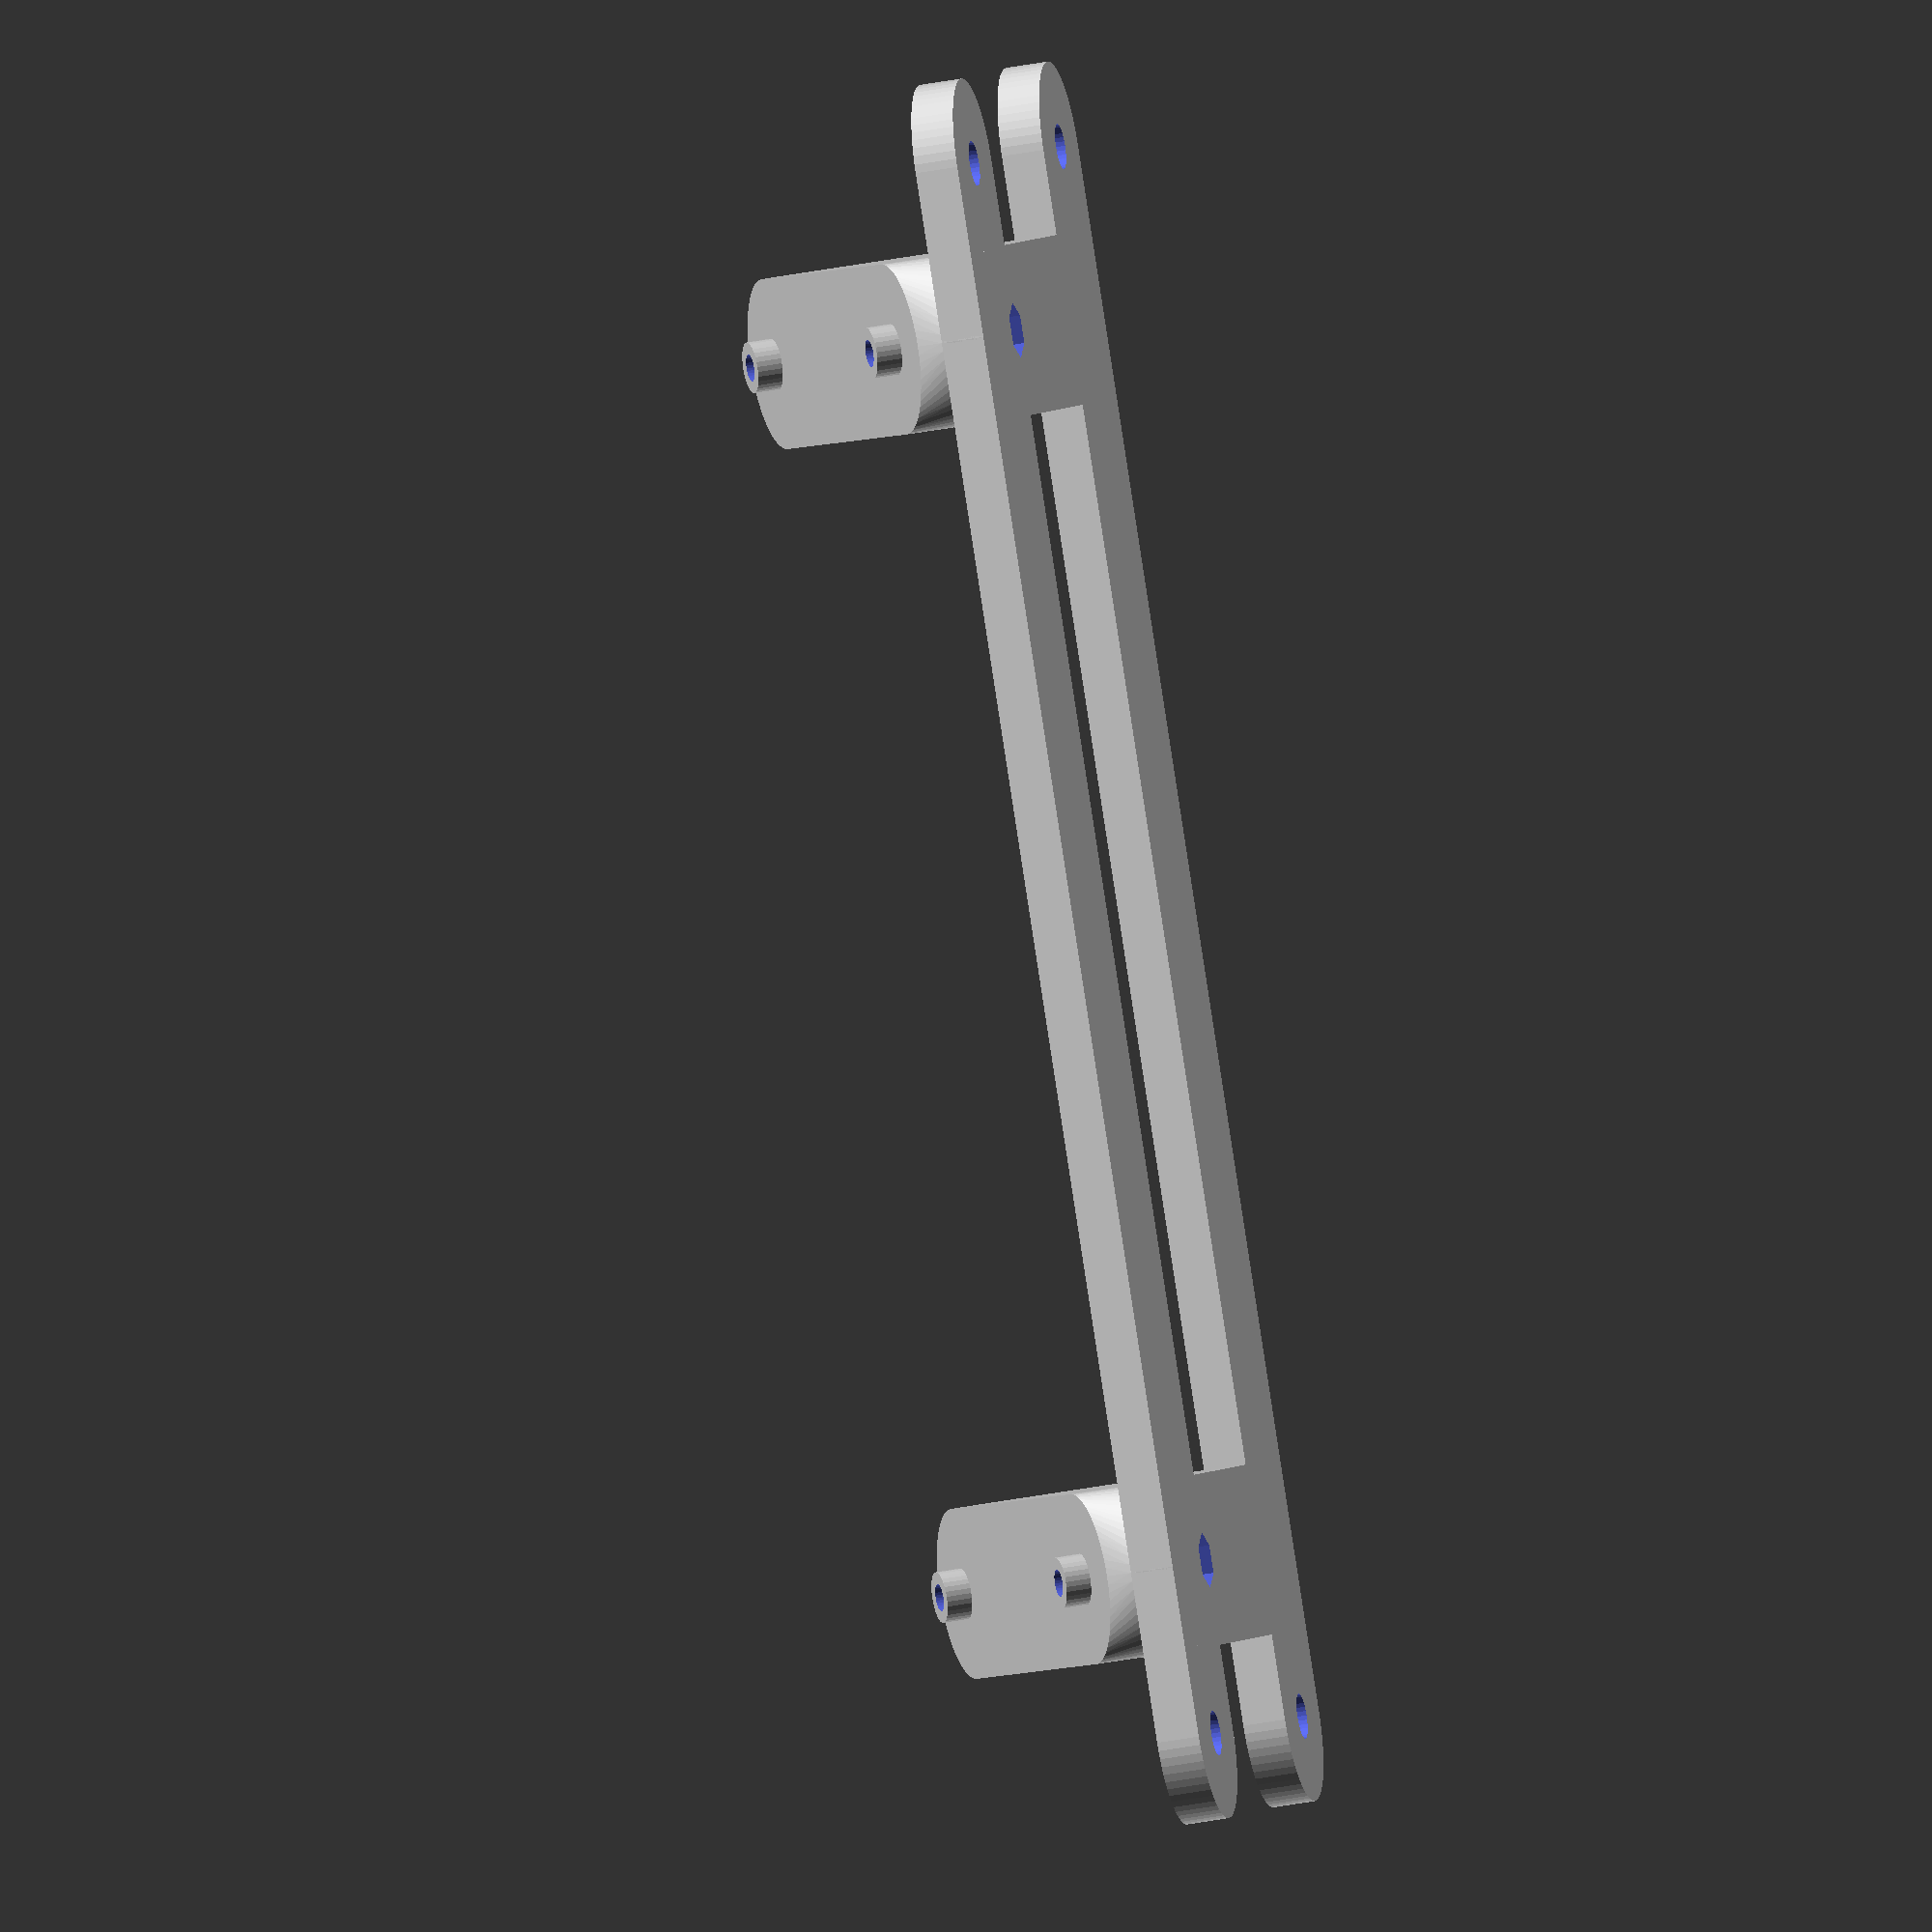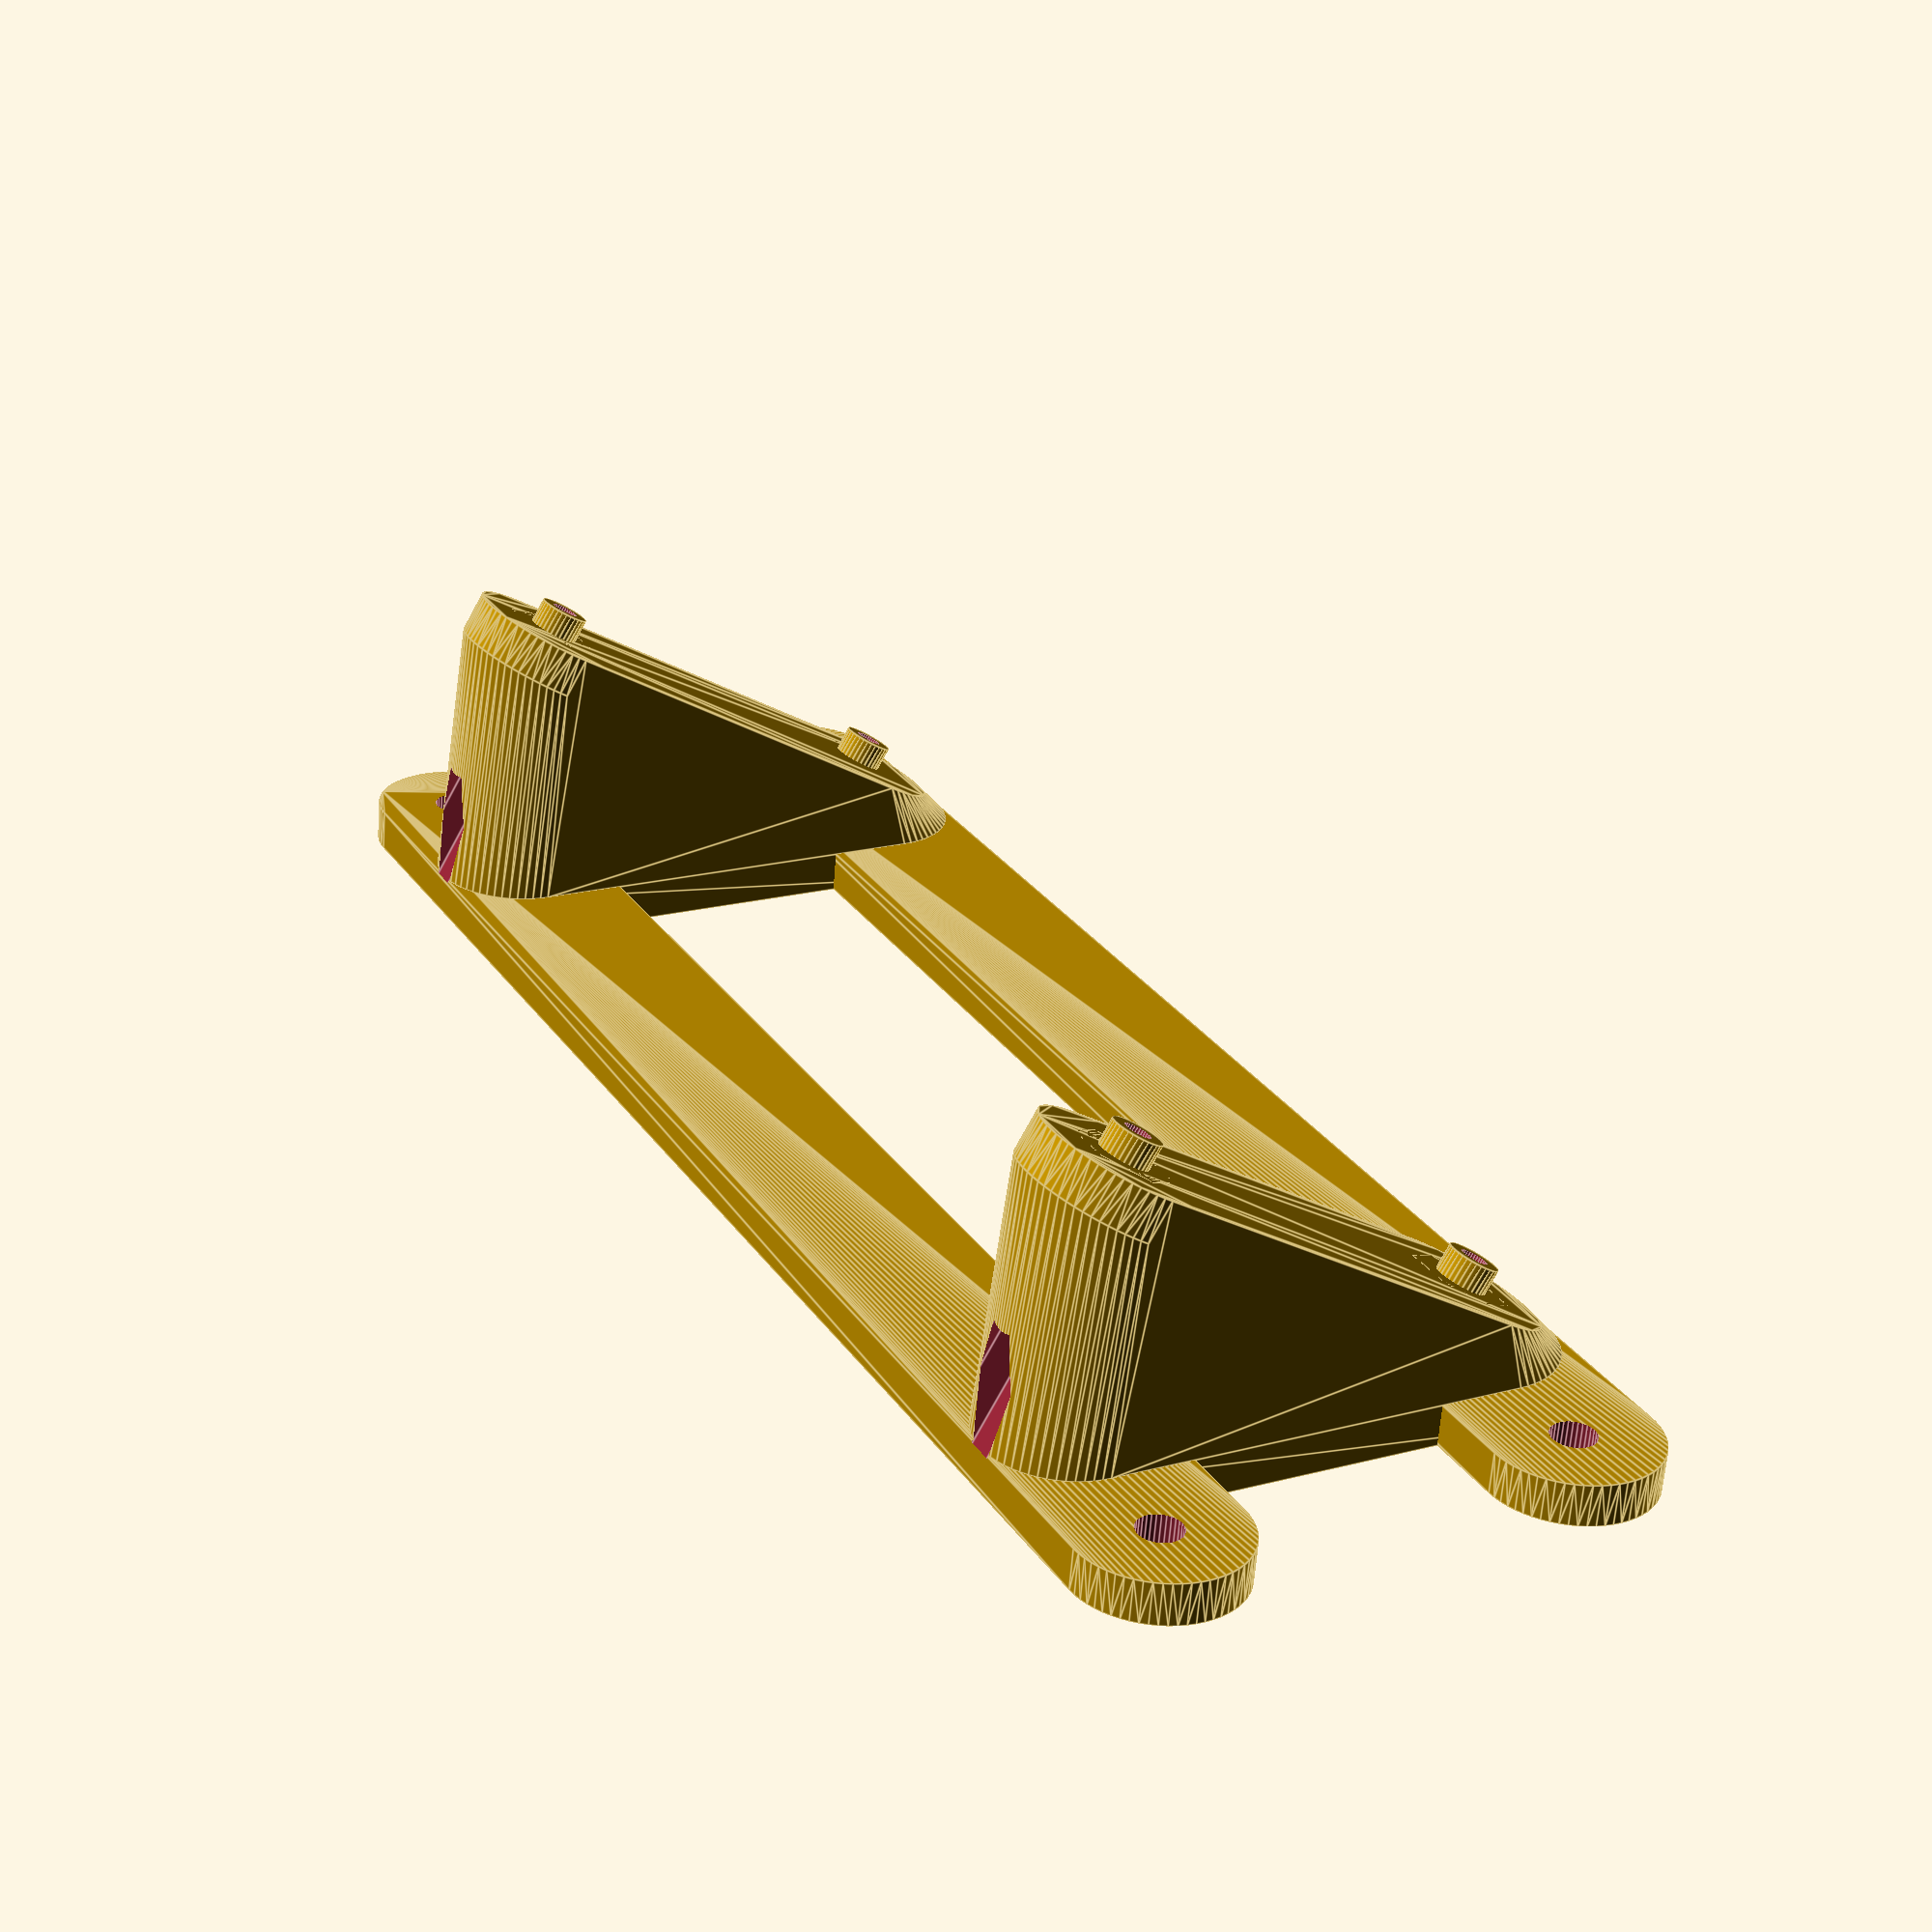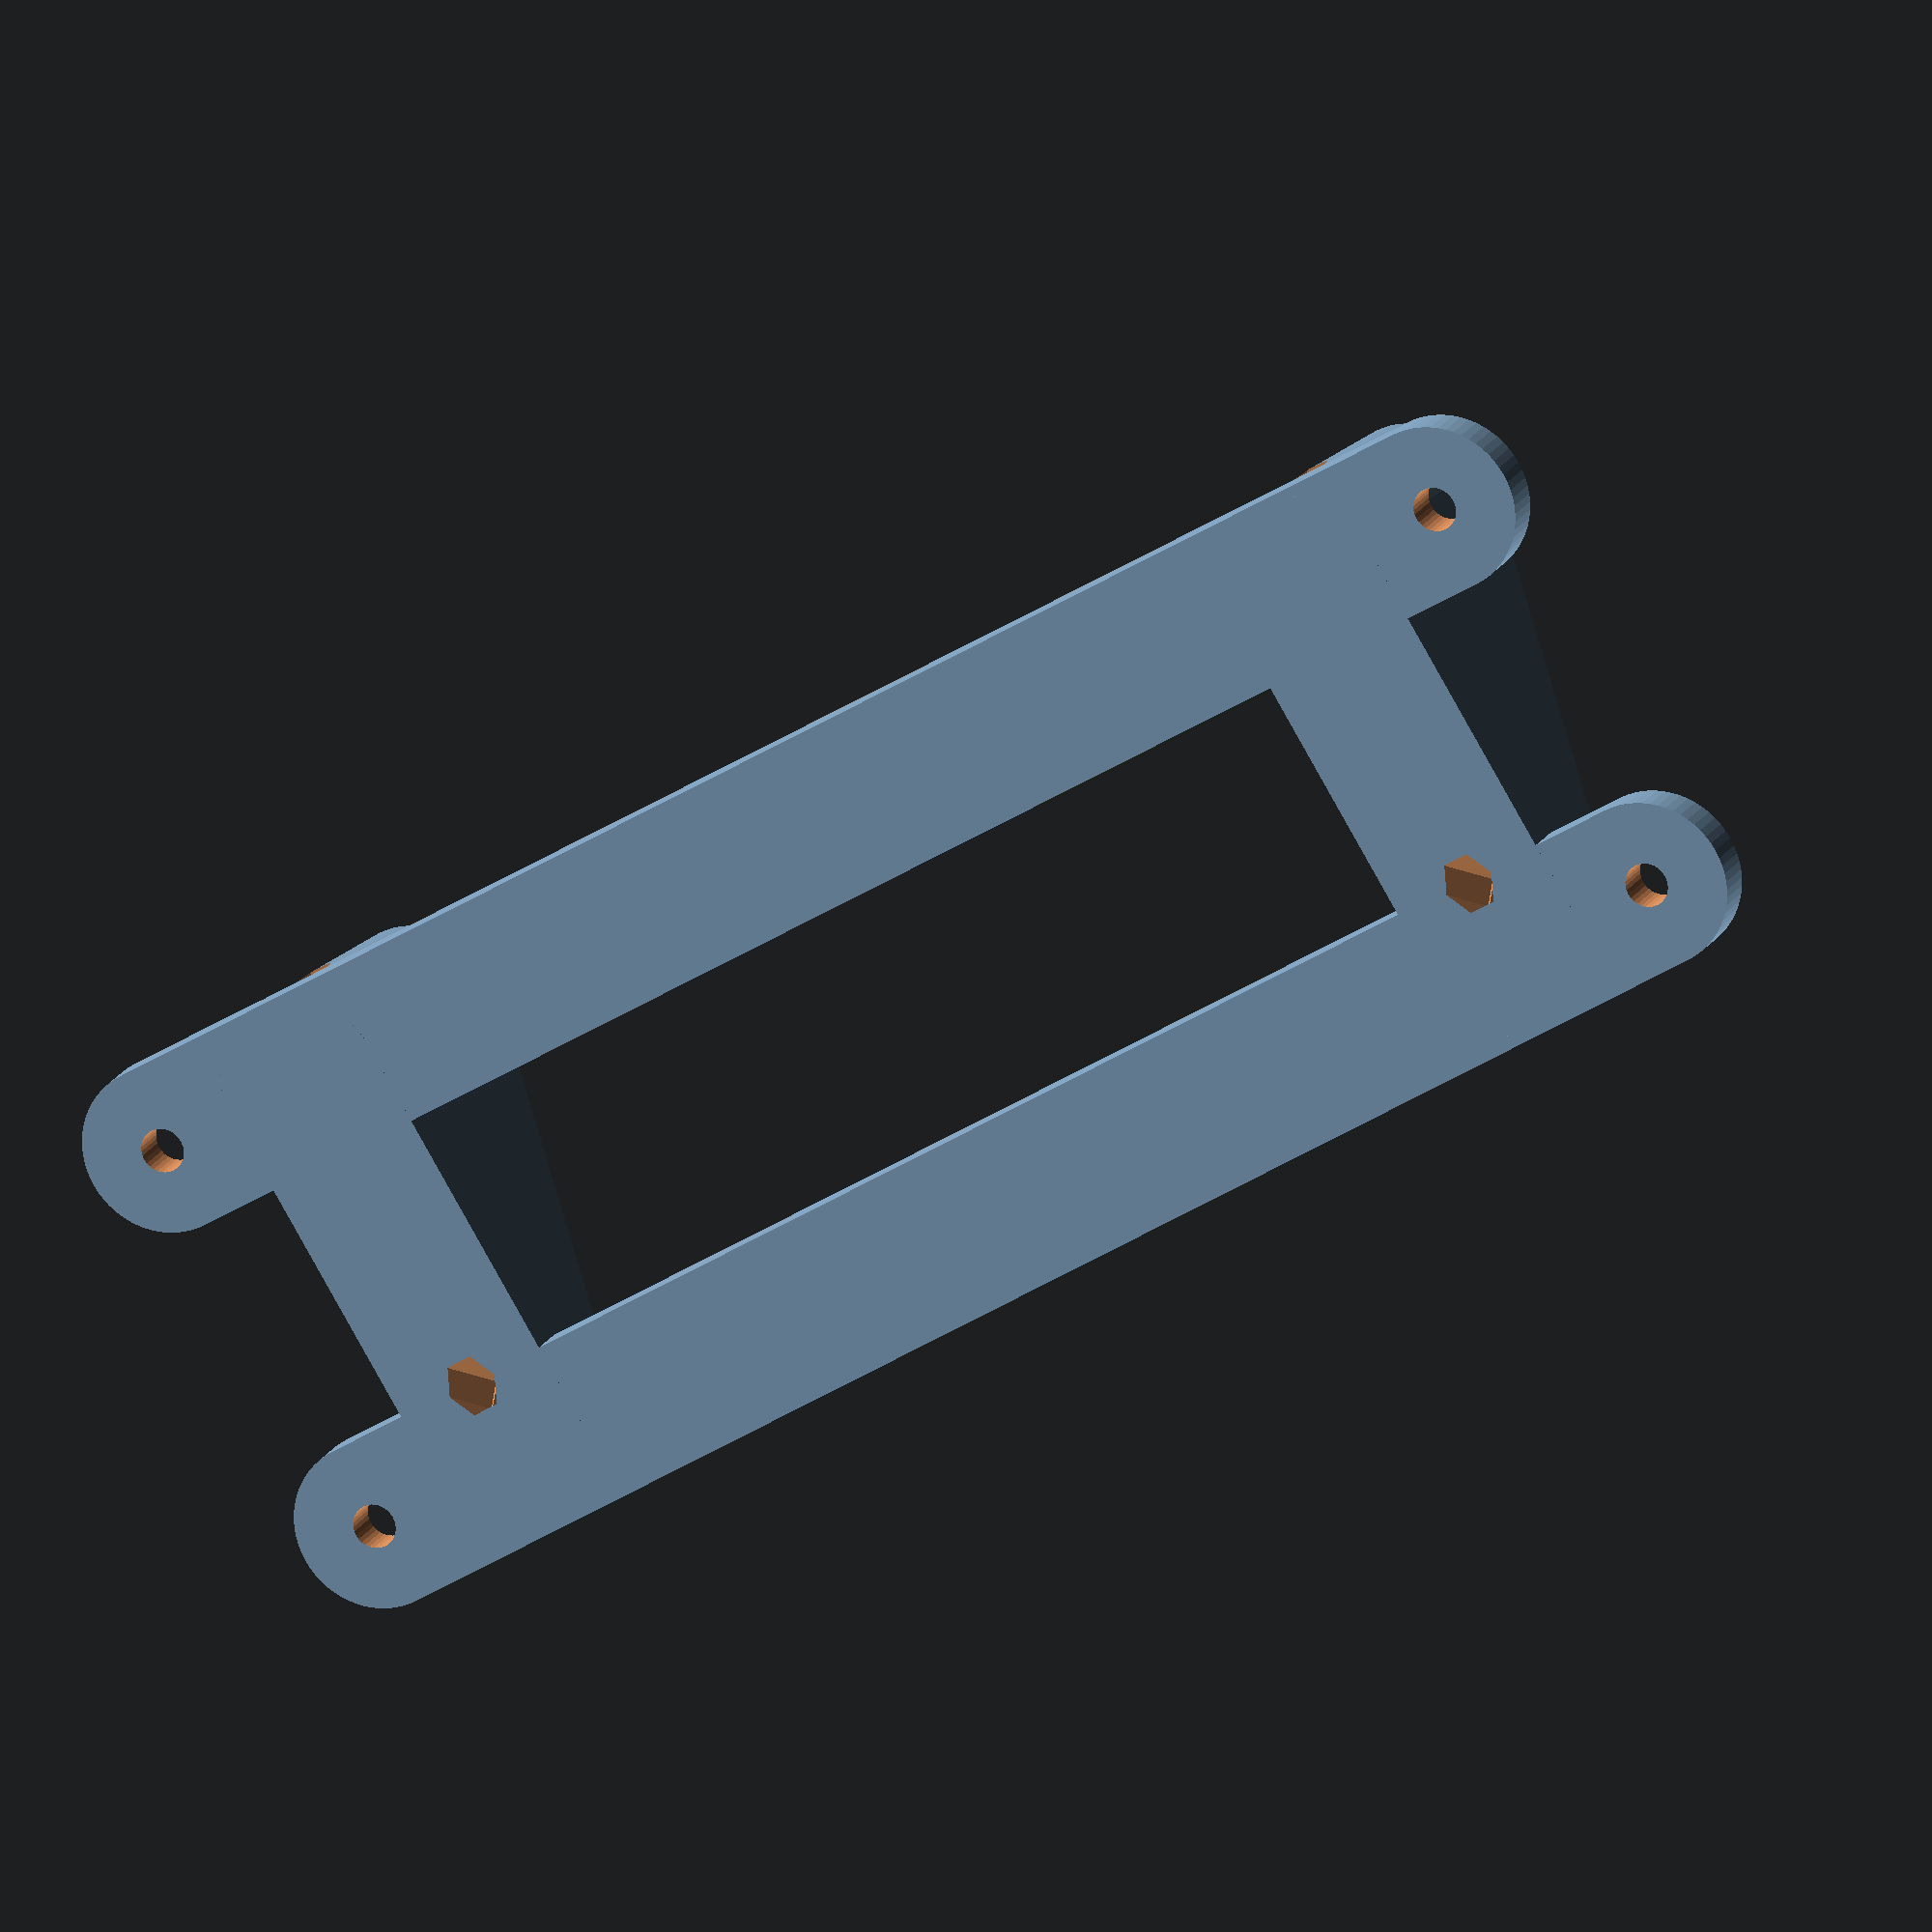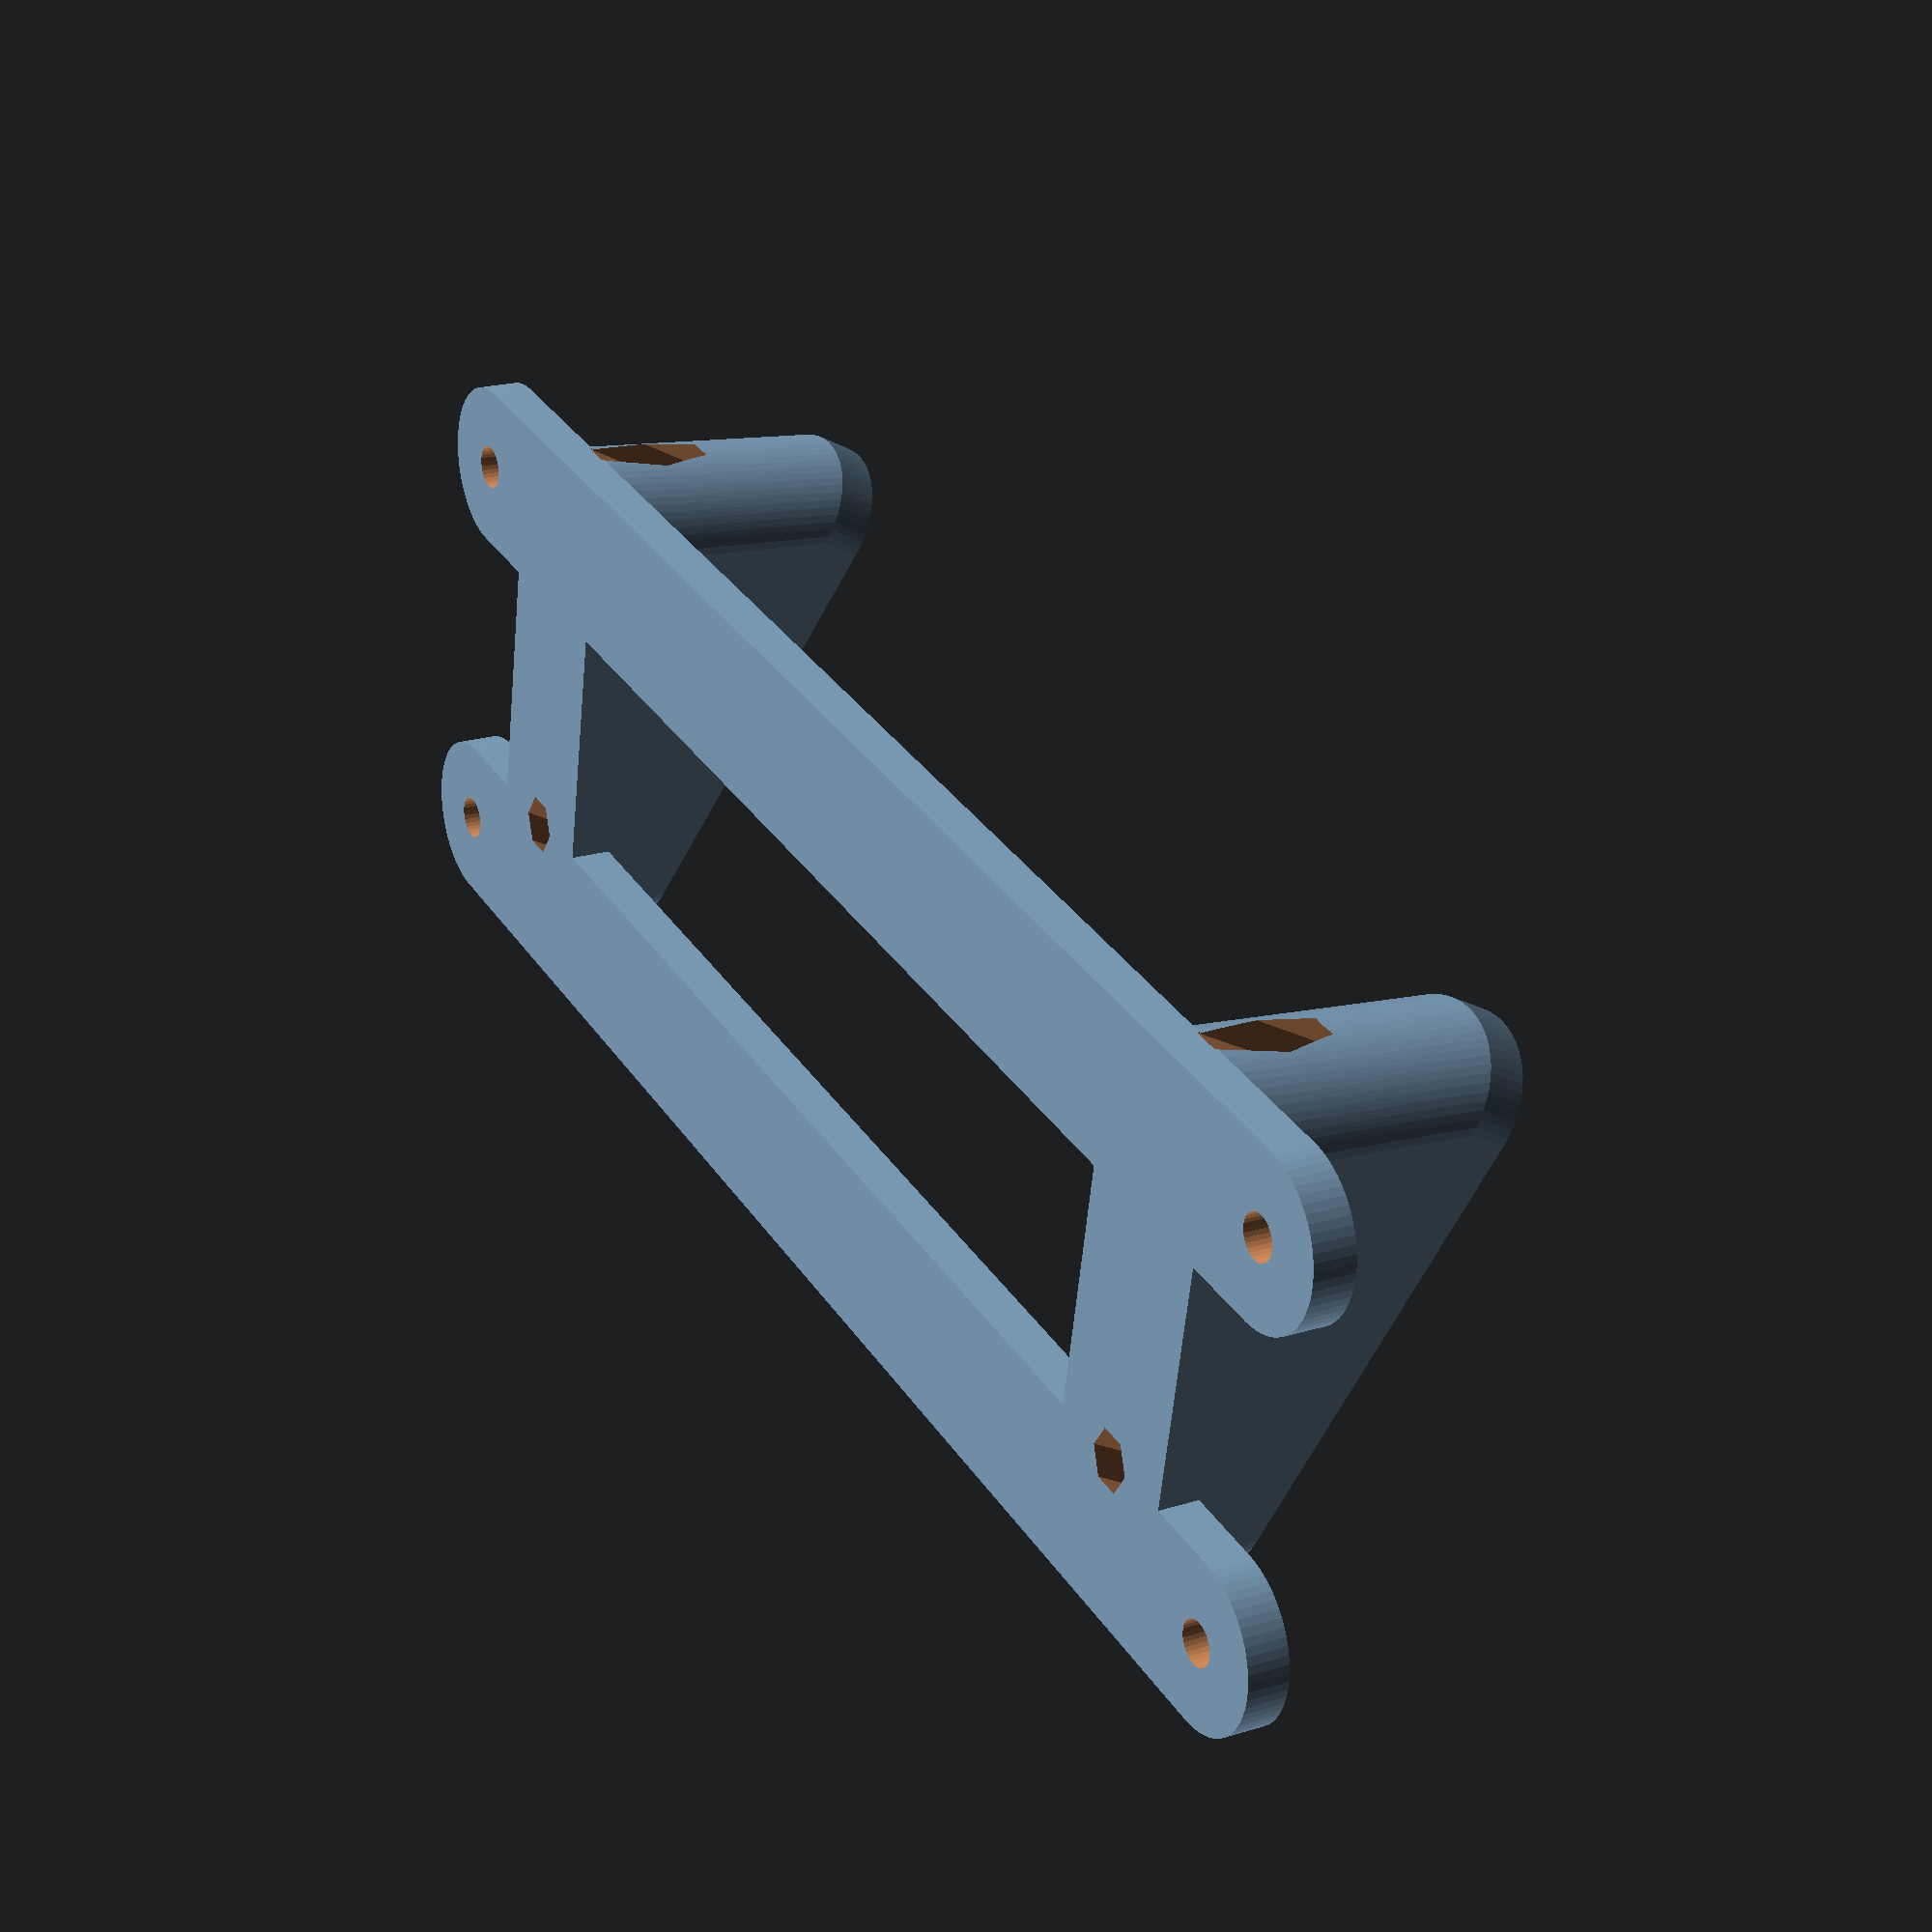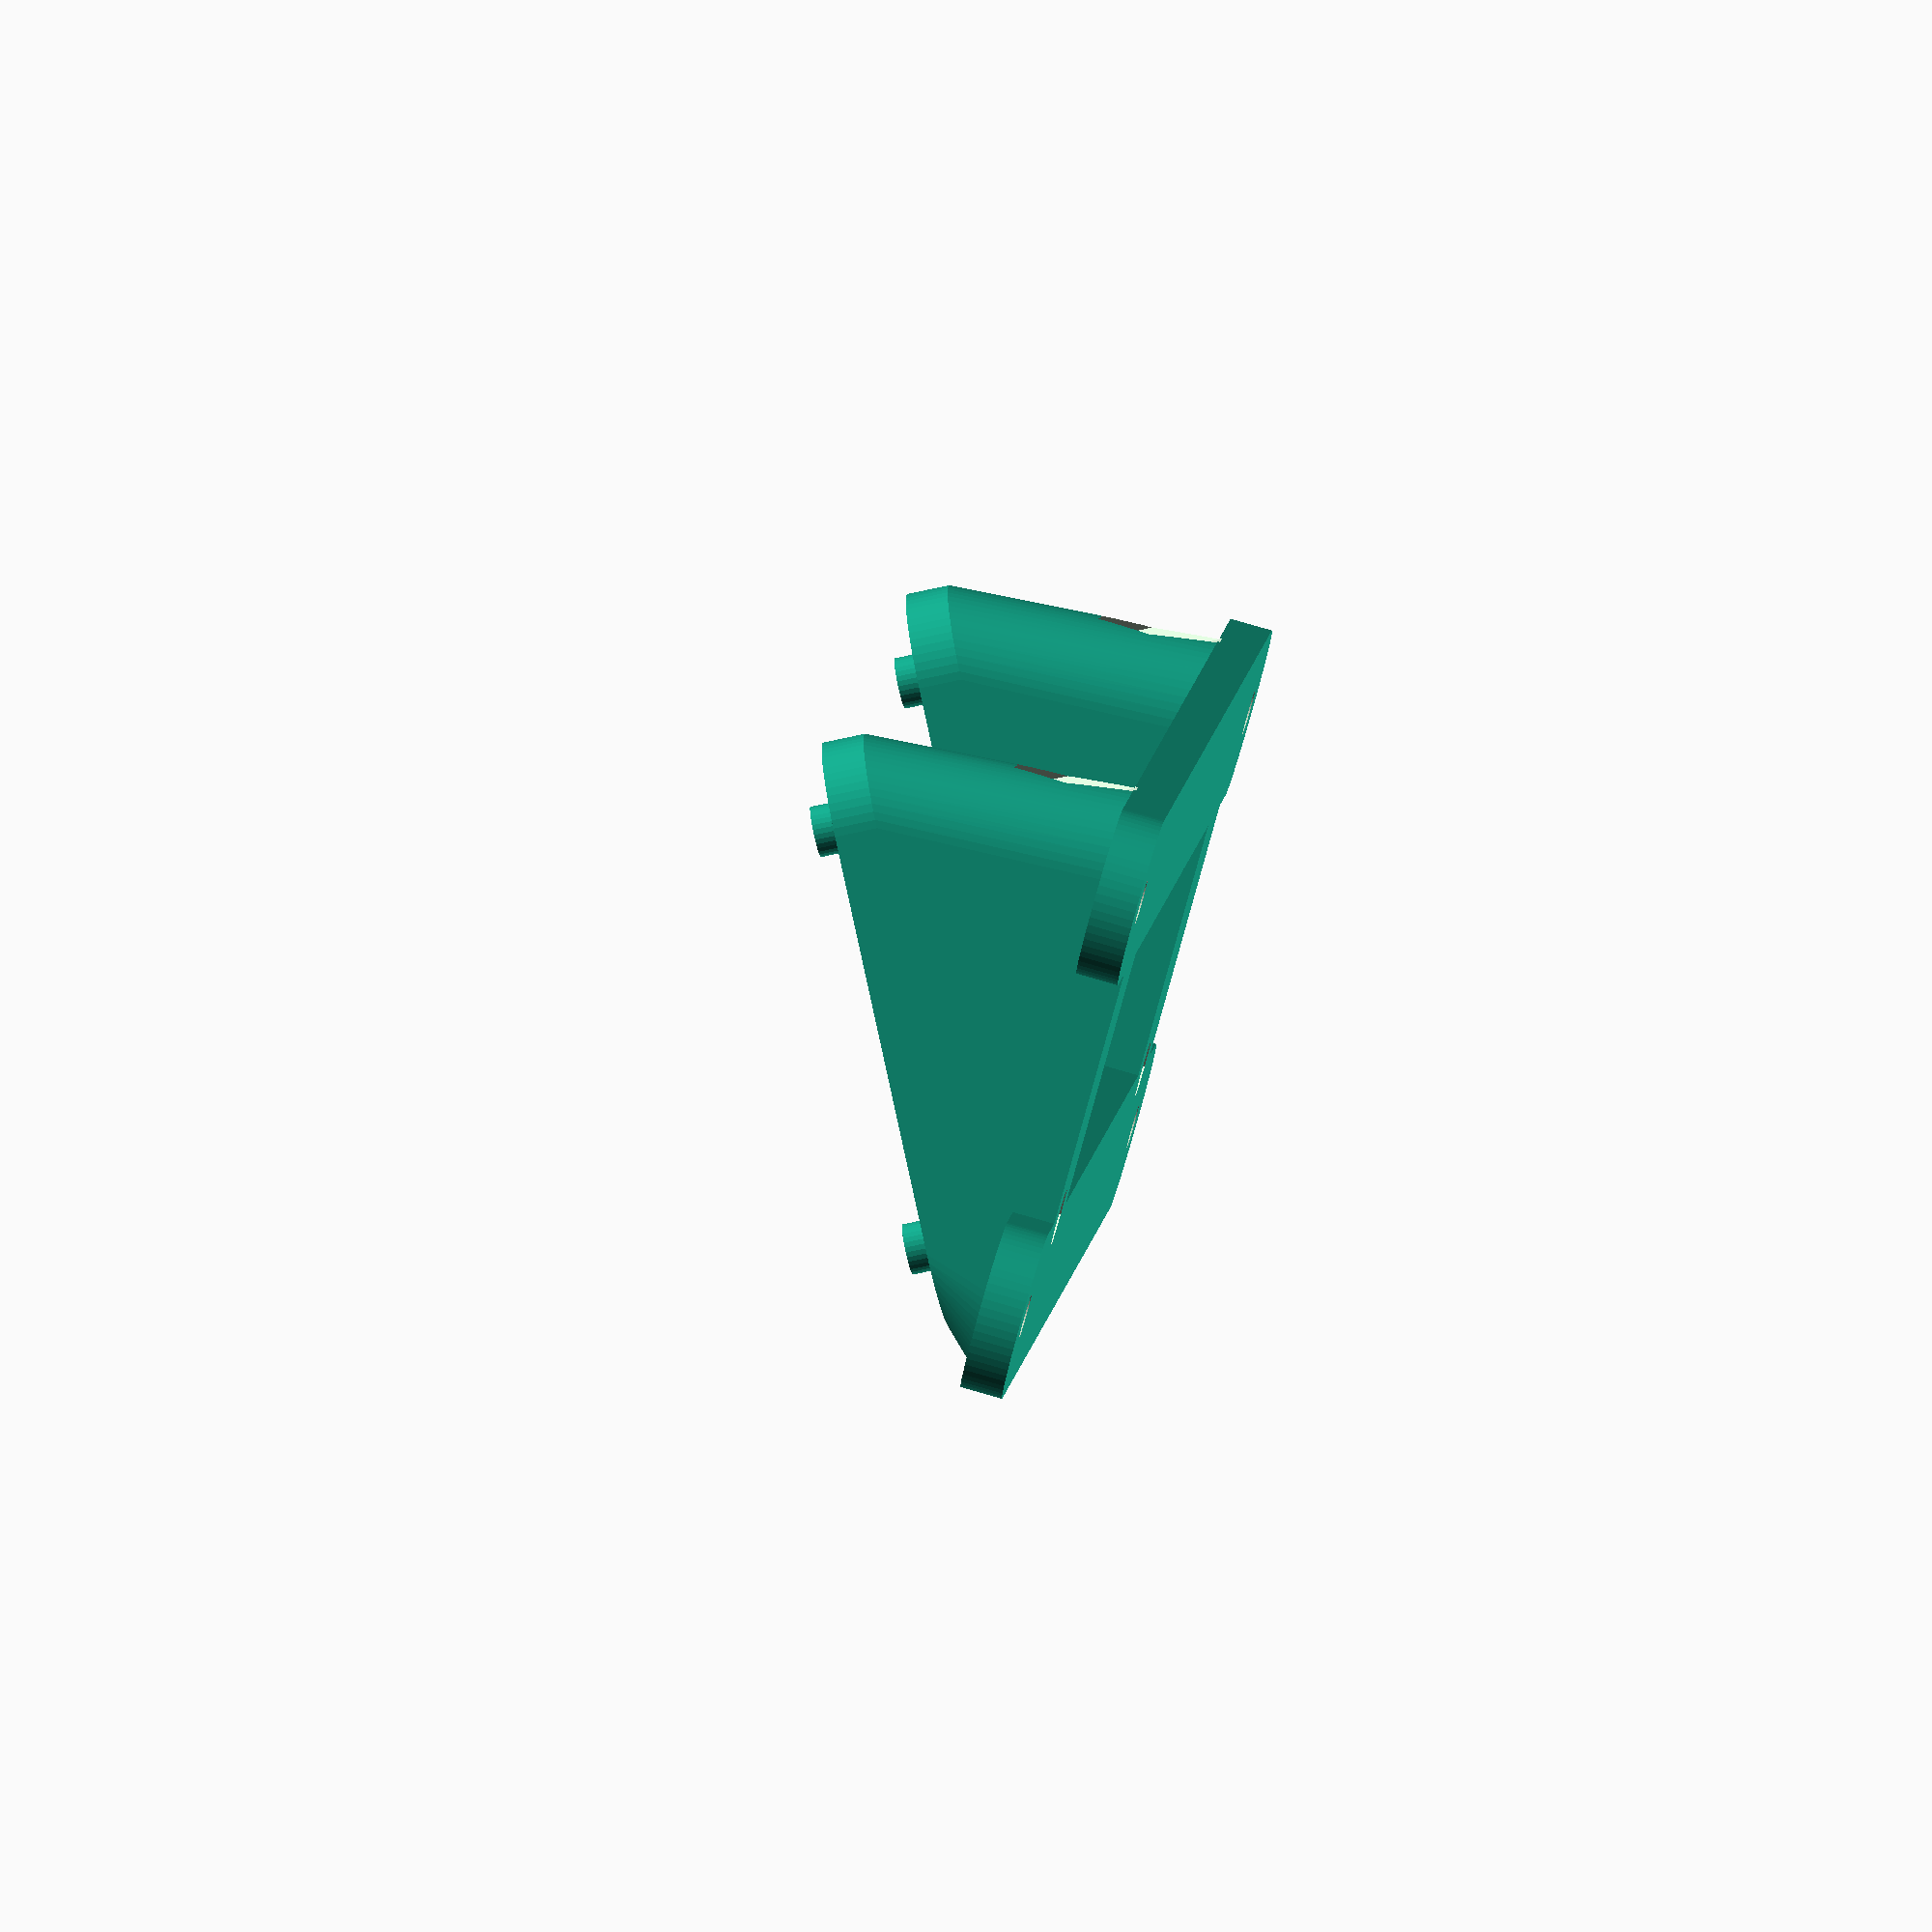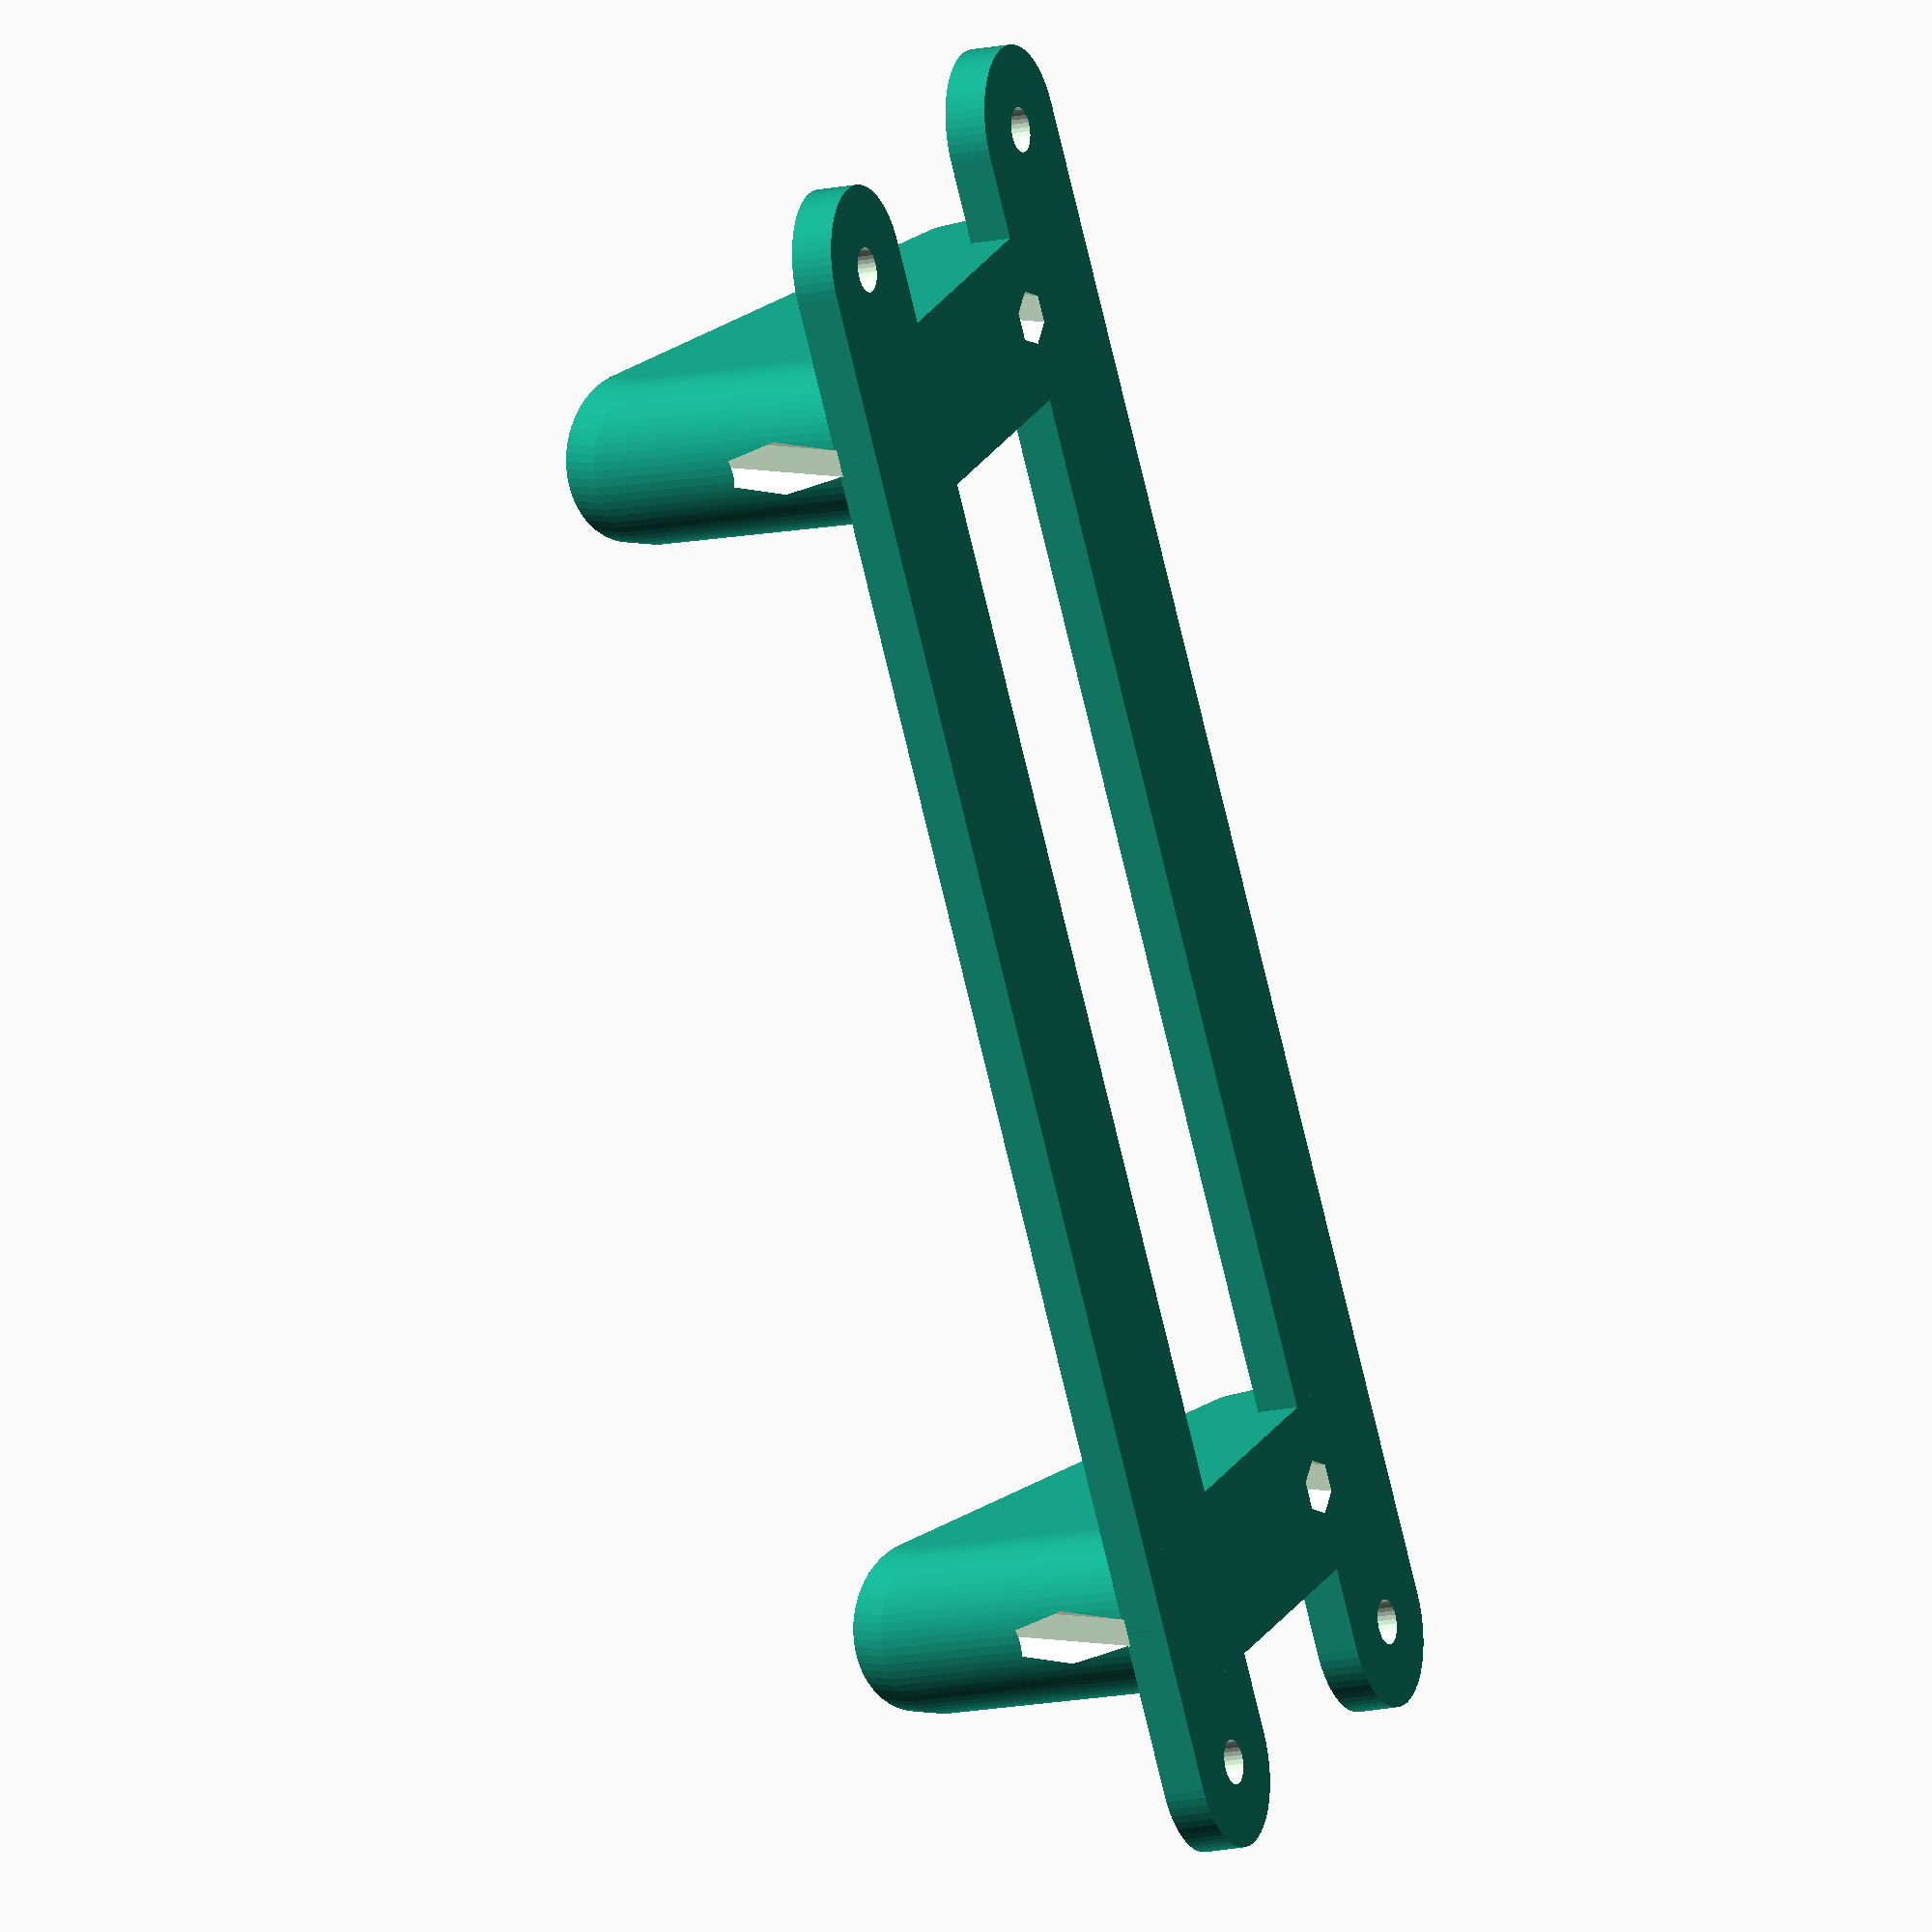
<openscad>
module smart_controller_mount() {
    difference() {
        union() {
            rotate([27.9, 0, 0]) {
                for(i=[0, 1]) {
                    for(j=[0, 1]) {
                        translate([i*144.75, 19+j*50, 0]) cylinder(d=6, h=8, $fn=32);
                        translate([i*144.75, 19+j*50, 0]) cylinder(d=12, h=5, $fn=6);
                    }
                }
            }
            for(j=[0, 50.4]) {
                hull() {
                    for(i=[0, 1]) {
                        translate([-20+i*(144.75+2*20), j+12, 0]) cylinder(d=20, h=5, $fn=64);
                    }
                }
            }
            for(i=[0, 1]) {
                hull() {
                    translate([i*144.75, 12, 0]) cylinder(d=20, h=5, $fn=64);
                    rotate([27.9, 0, 0]) translate([i*144.75, 19, 0]) cylinder(d=20, h=5, $fn=64);
                    translate([i*144.75, 12+50.4, 0]) cylinder(d=20, h=5, $fn=64);
                    rotate([27.9, 0, 0]) translate([i*144.75, 19+50, 0]) cylinder(d=20, h=5, $fn=64);
                }
            }
        }
        rotate([27.9, 0, 0]) {
            for(i=[0, 1]) {
                for(j=[0, 1]) {
                    translate([i*144.75, 19+j*50, -1]) cylinder(d=3.2, h=10, $fn=32);
                    translate([i*144.75, 19+j*50, -41]) cylinder(d=6.15, h=43, $fn=6);
                    translate([i*144.75, 19+j*50, -41]) cylinder(d=6.5, h=40, $fn=6);
                }
            }
        }
        for(j=[0, 50.4]) {
            for(i=[0, 1]) {
                translate([-20+i*(144.75+2*20), j+12, -1]) cylinder(d=5.3, h=7, $fn=32);
            }
        }
    }
}
smart_controller_mount();
</openscad>
<views>
elev=36.0 azim=307.4 roll=104.5 proj=o view=solid
elev=63.9 azim=242.2 roll=355.6 proj=p view=edges
elev=161.9 azim=211.4 roll=339.8 proj=o view=solid
elev=159.5 azim=168.7 roll=299.2 proj=p view=solid
elev=276.8 azim=284.2 roll=106.0 proj=o view=solid
elev=15.5 azim=123.1 roll=115.0 proj=o view=solid
</views>
